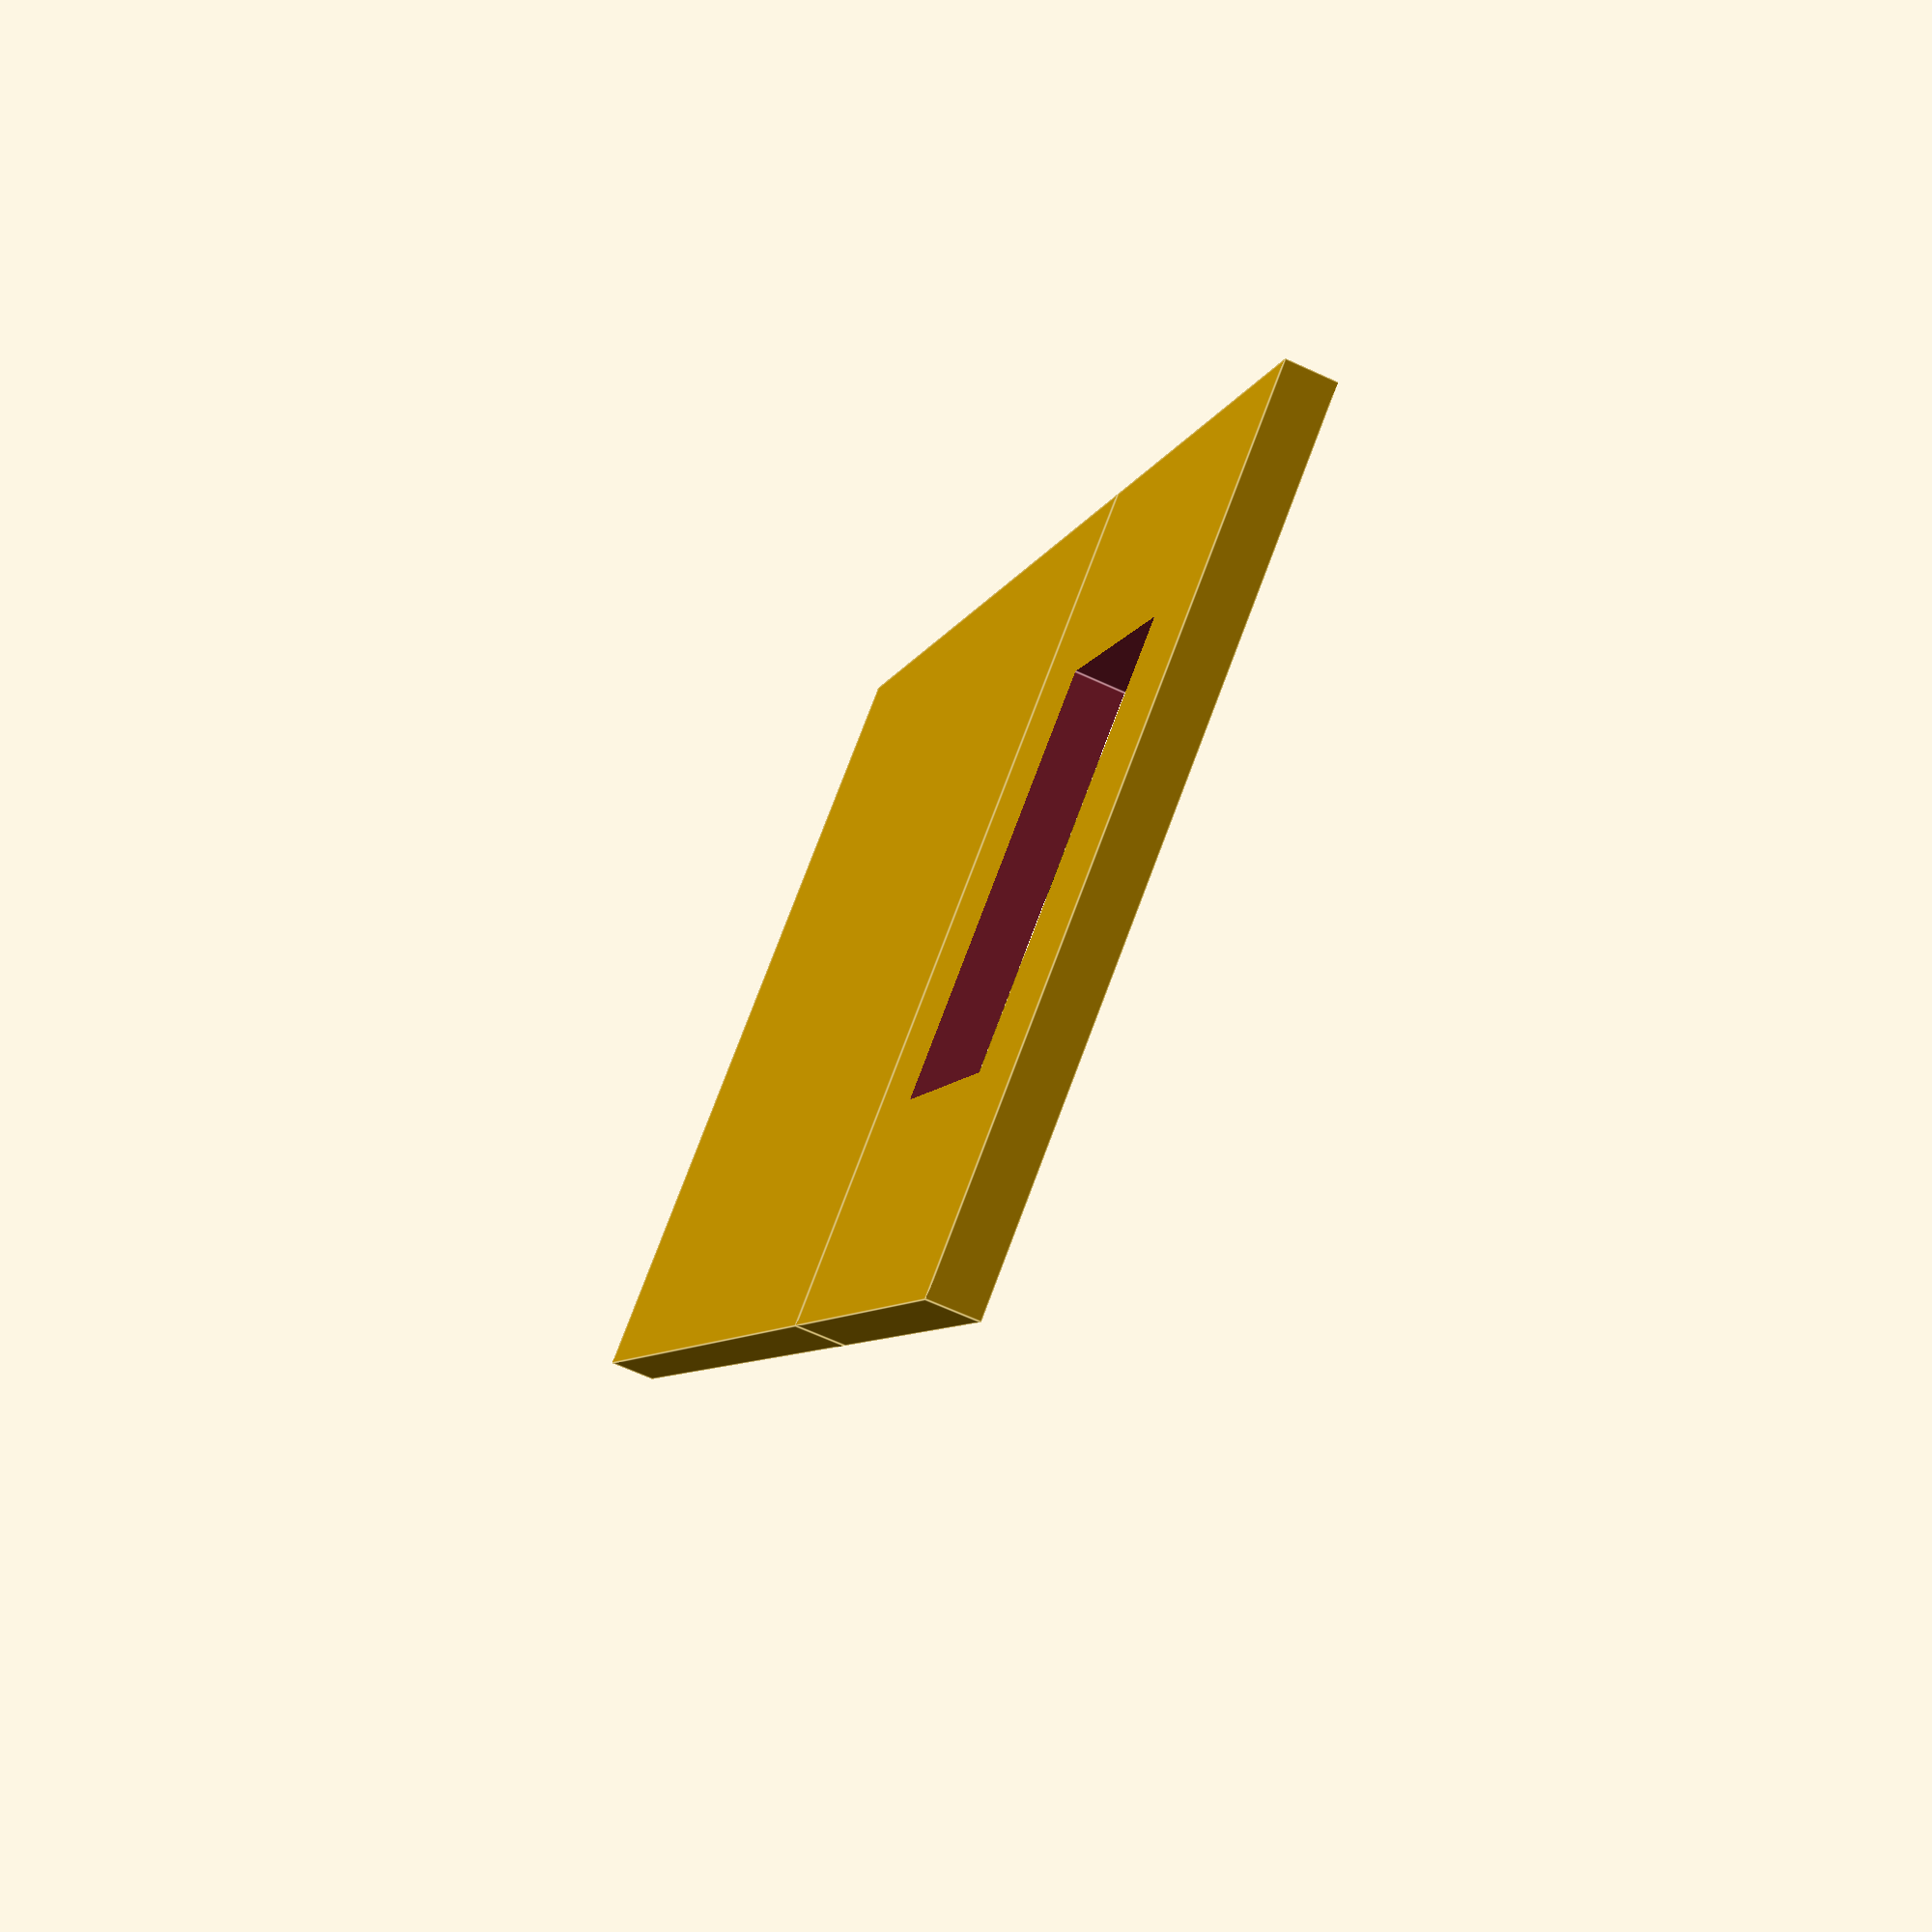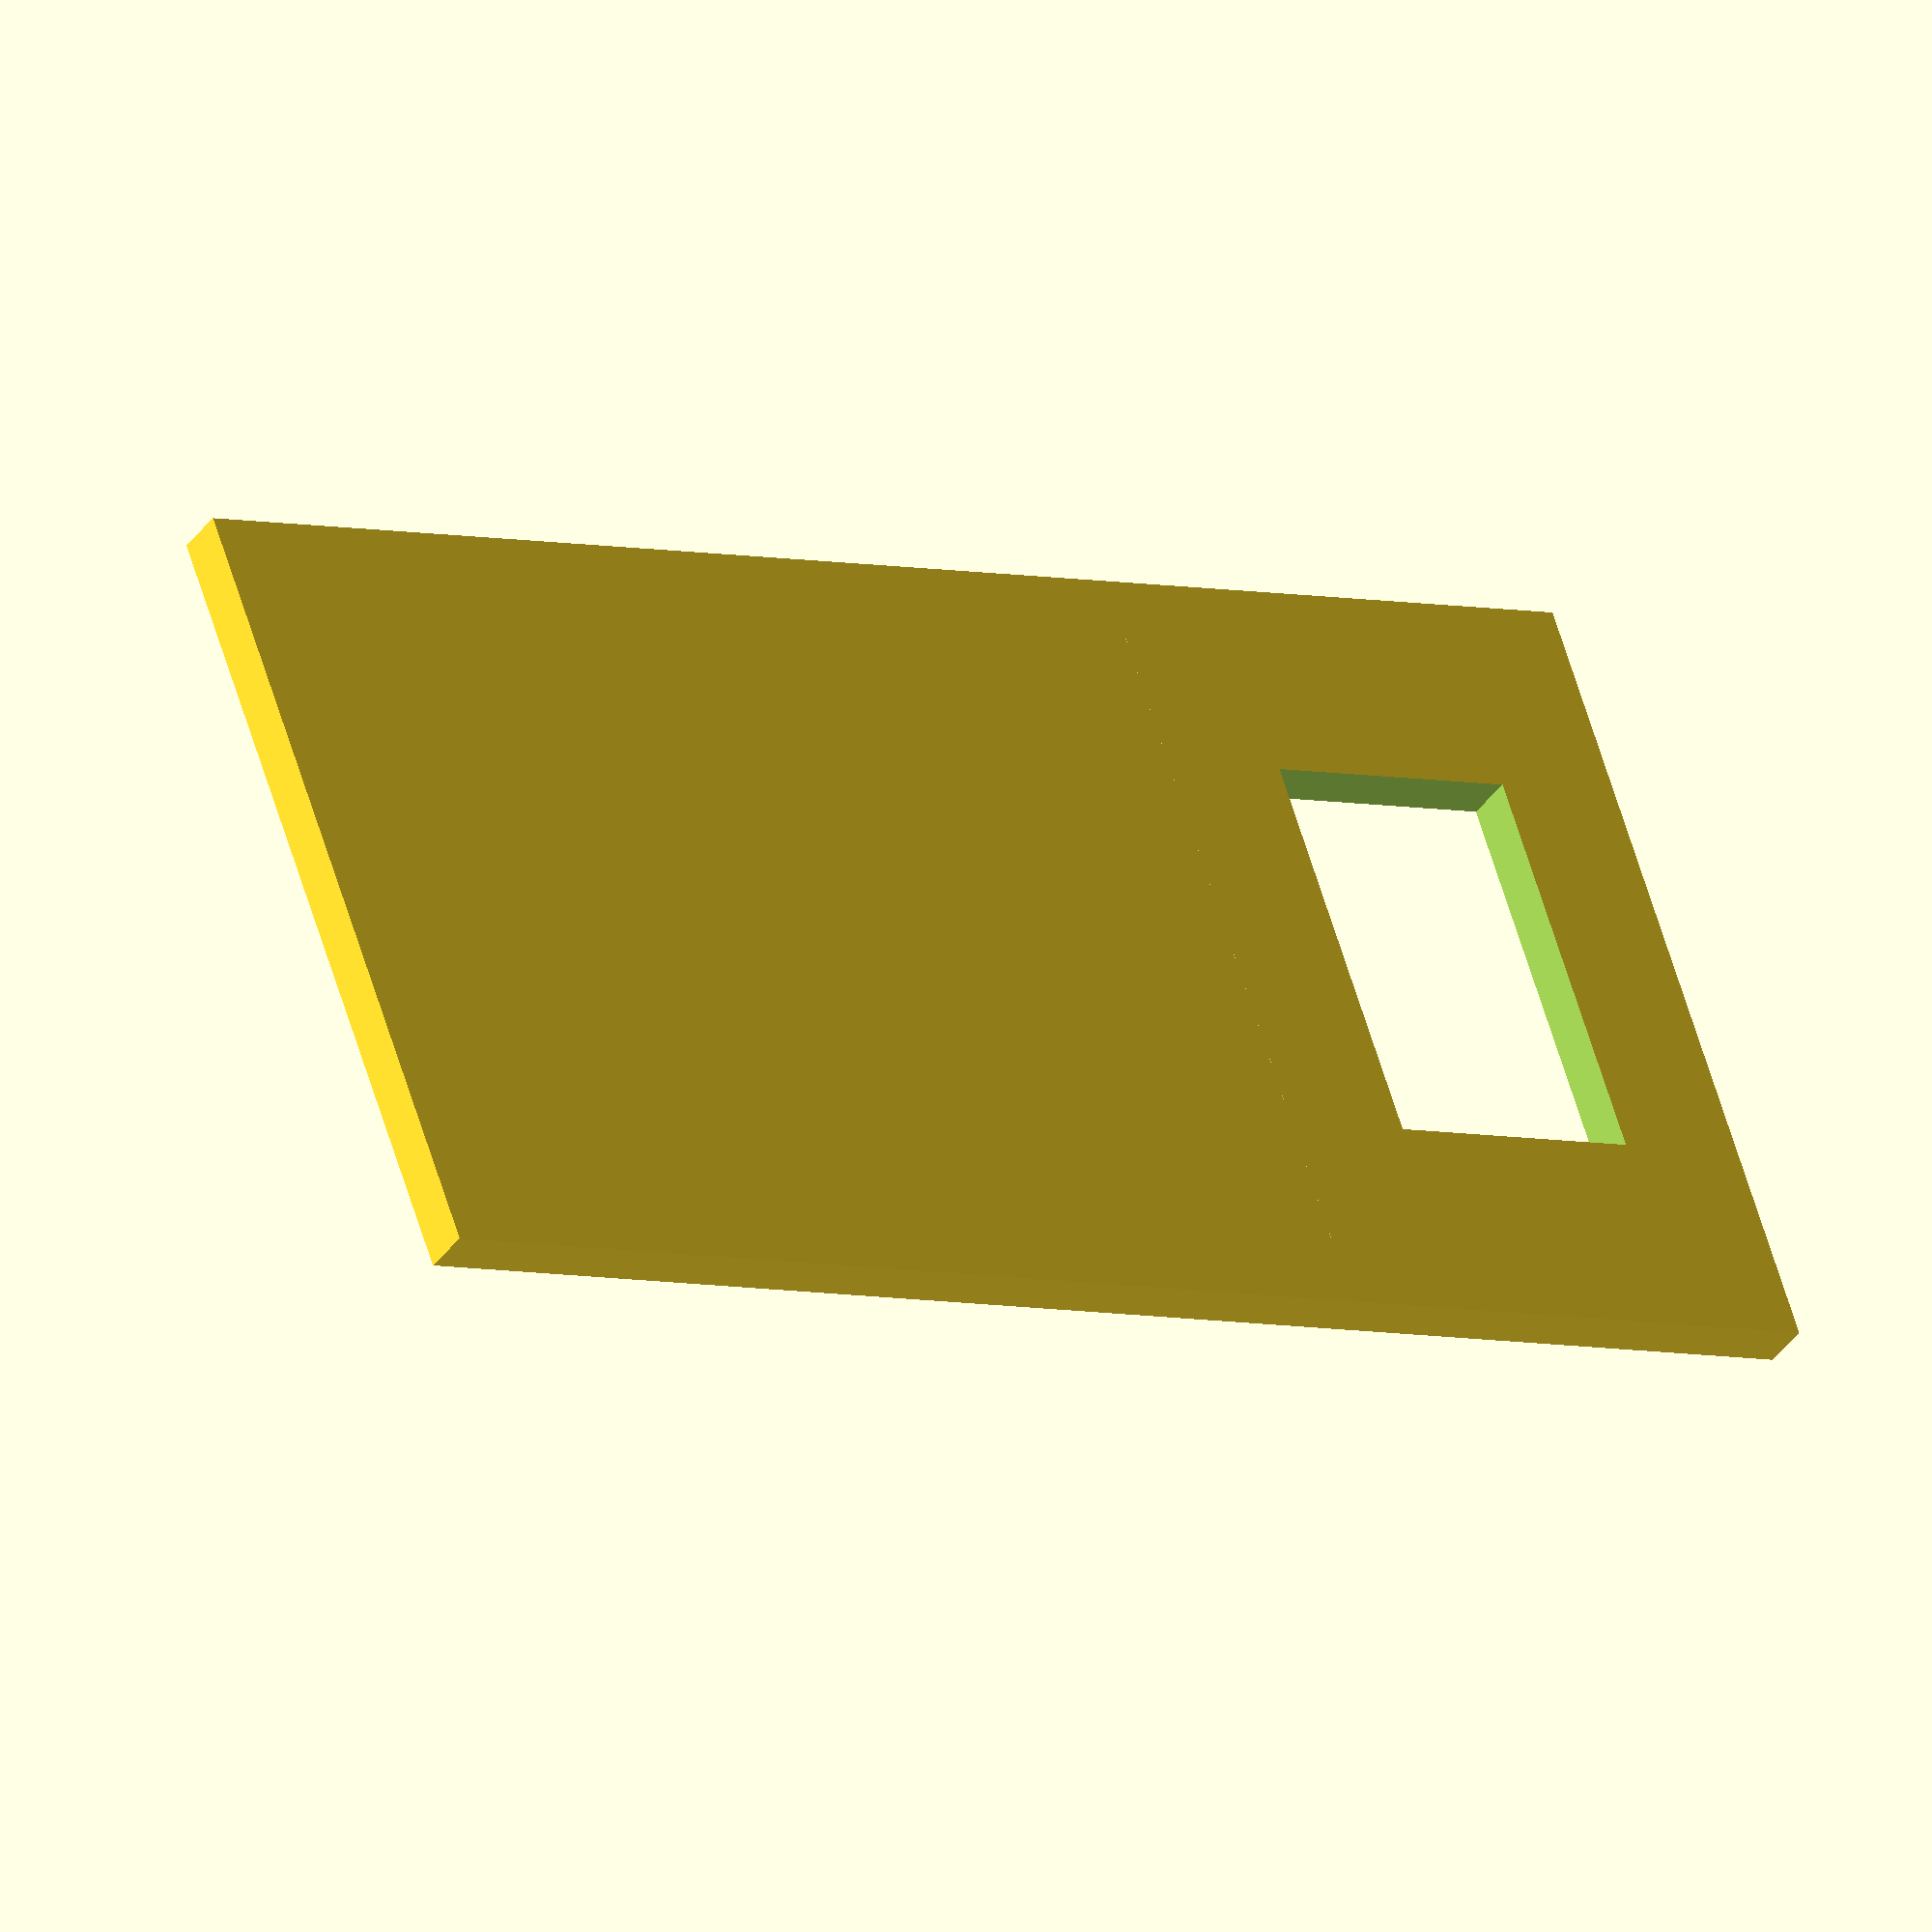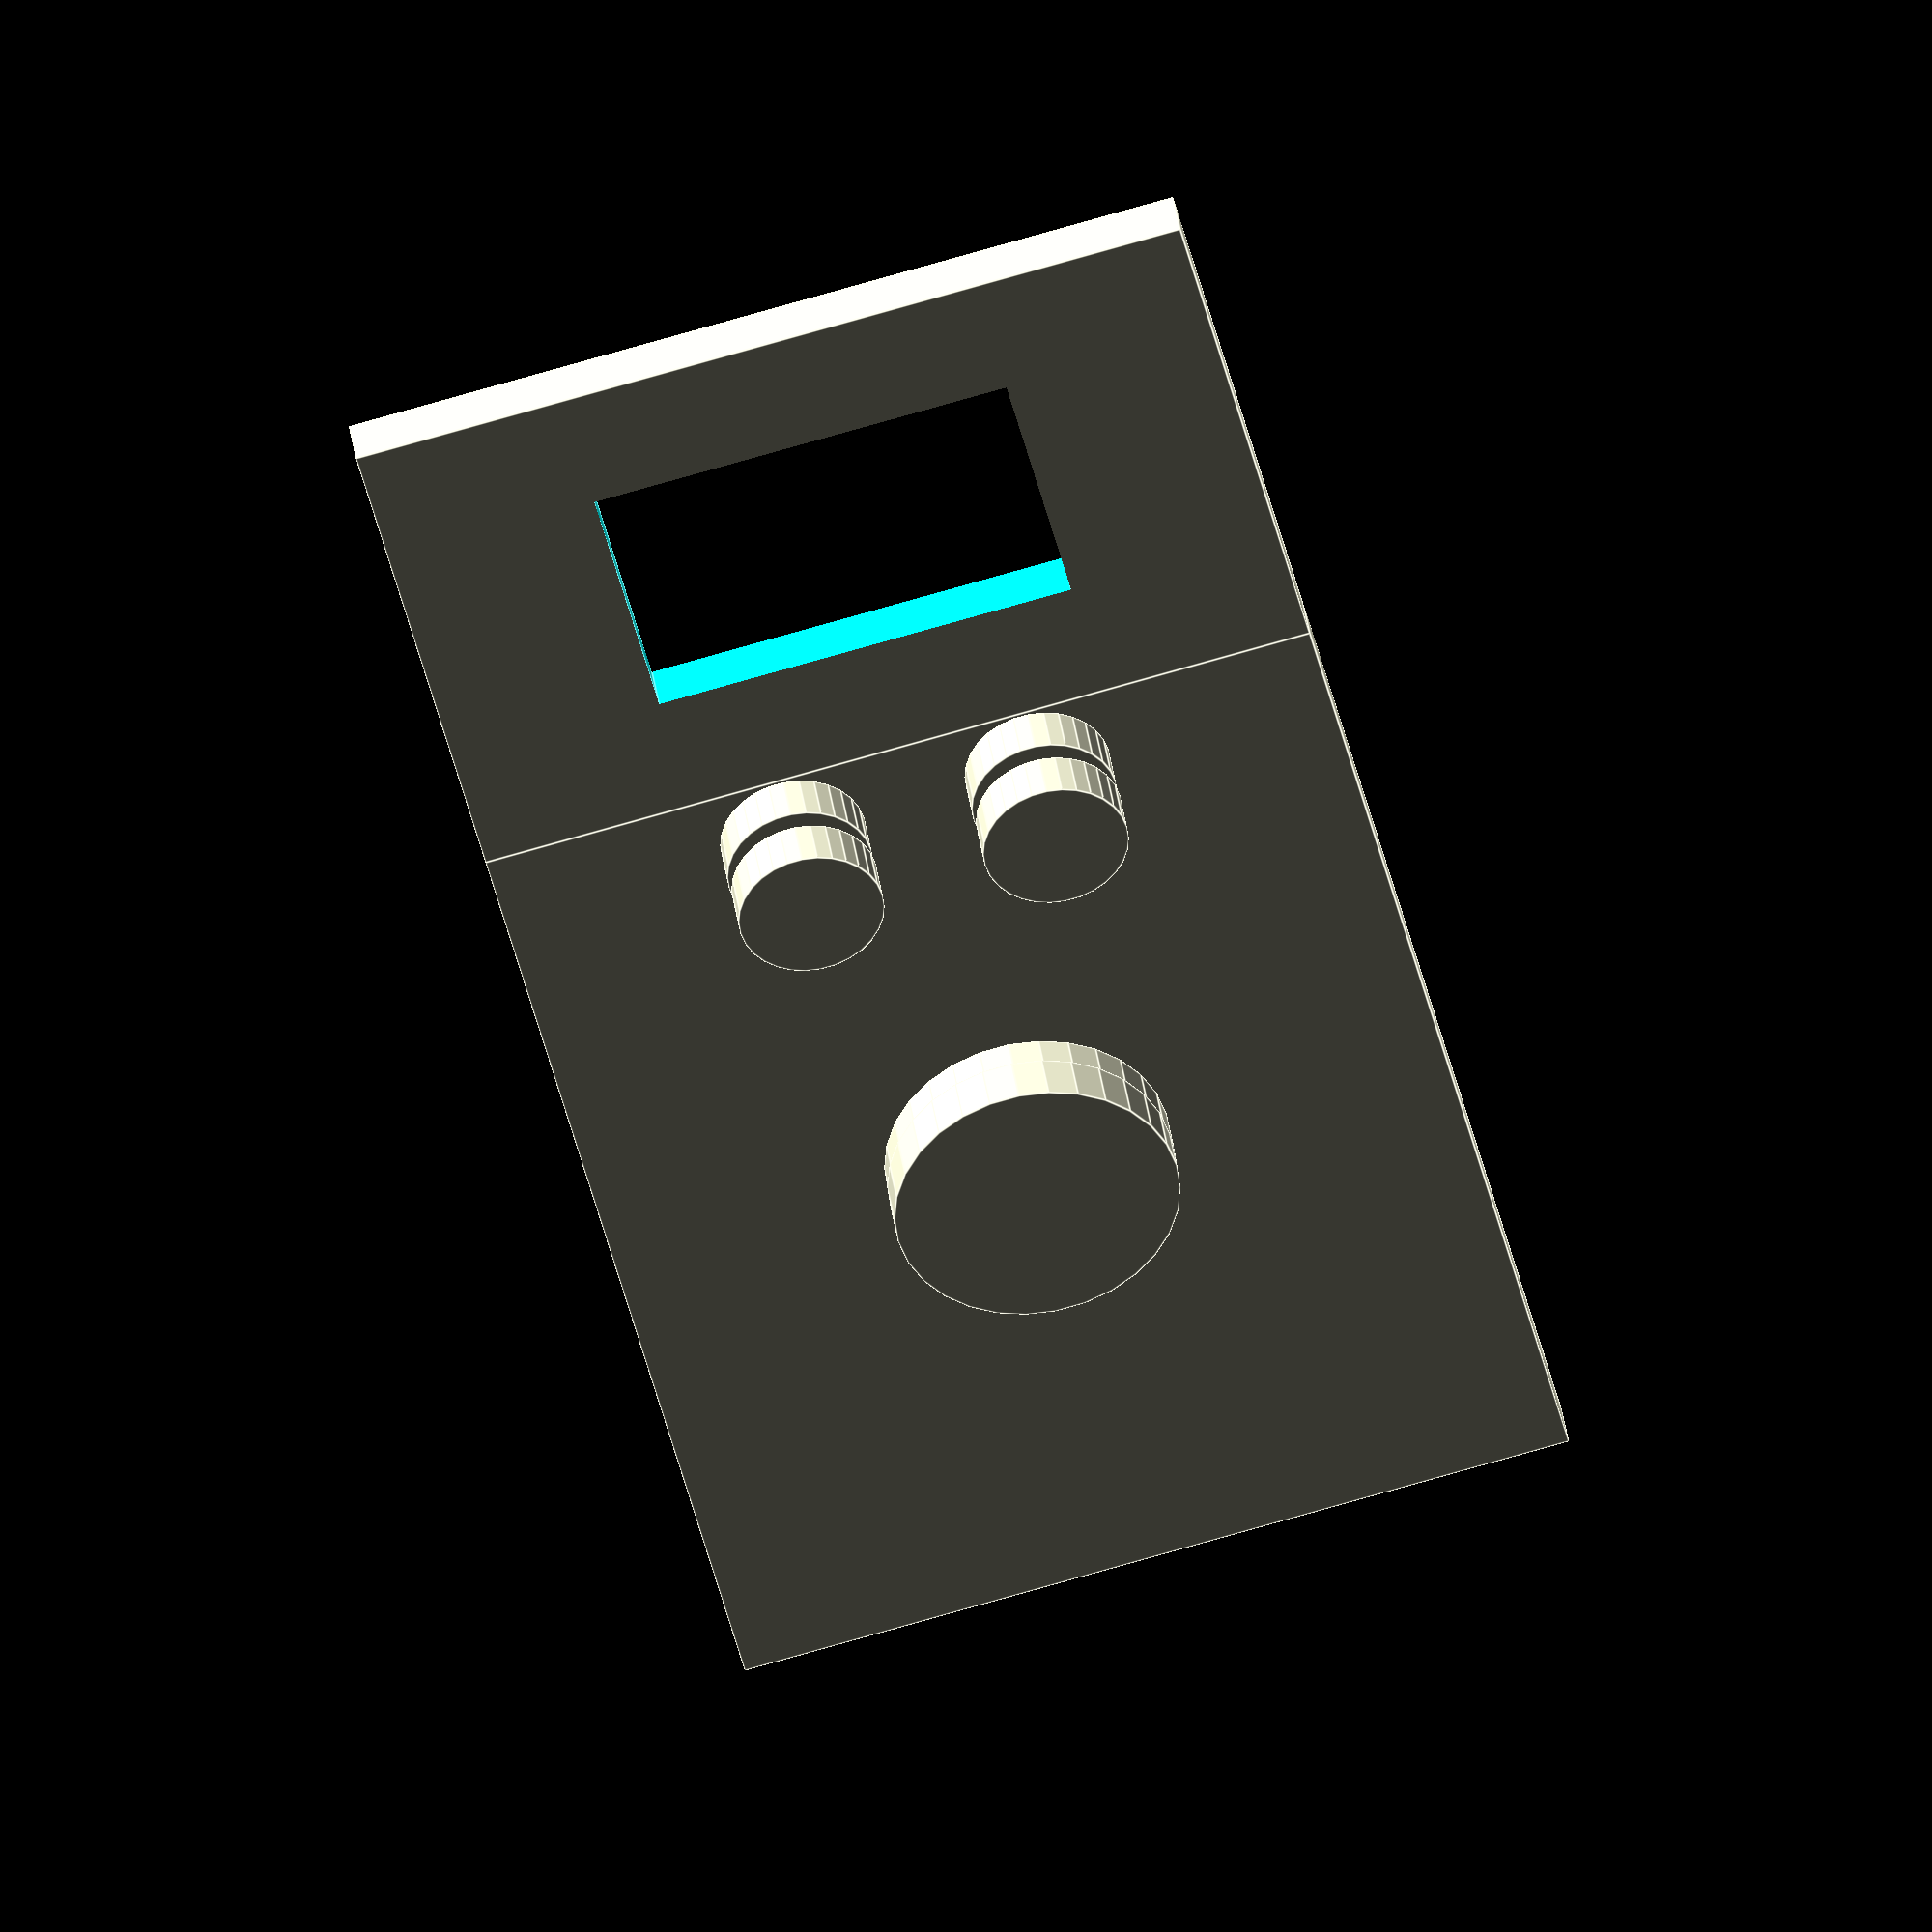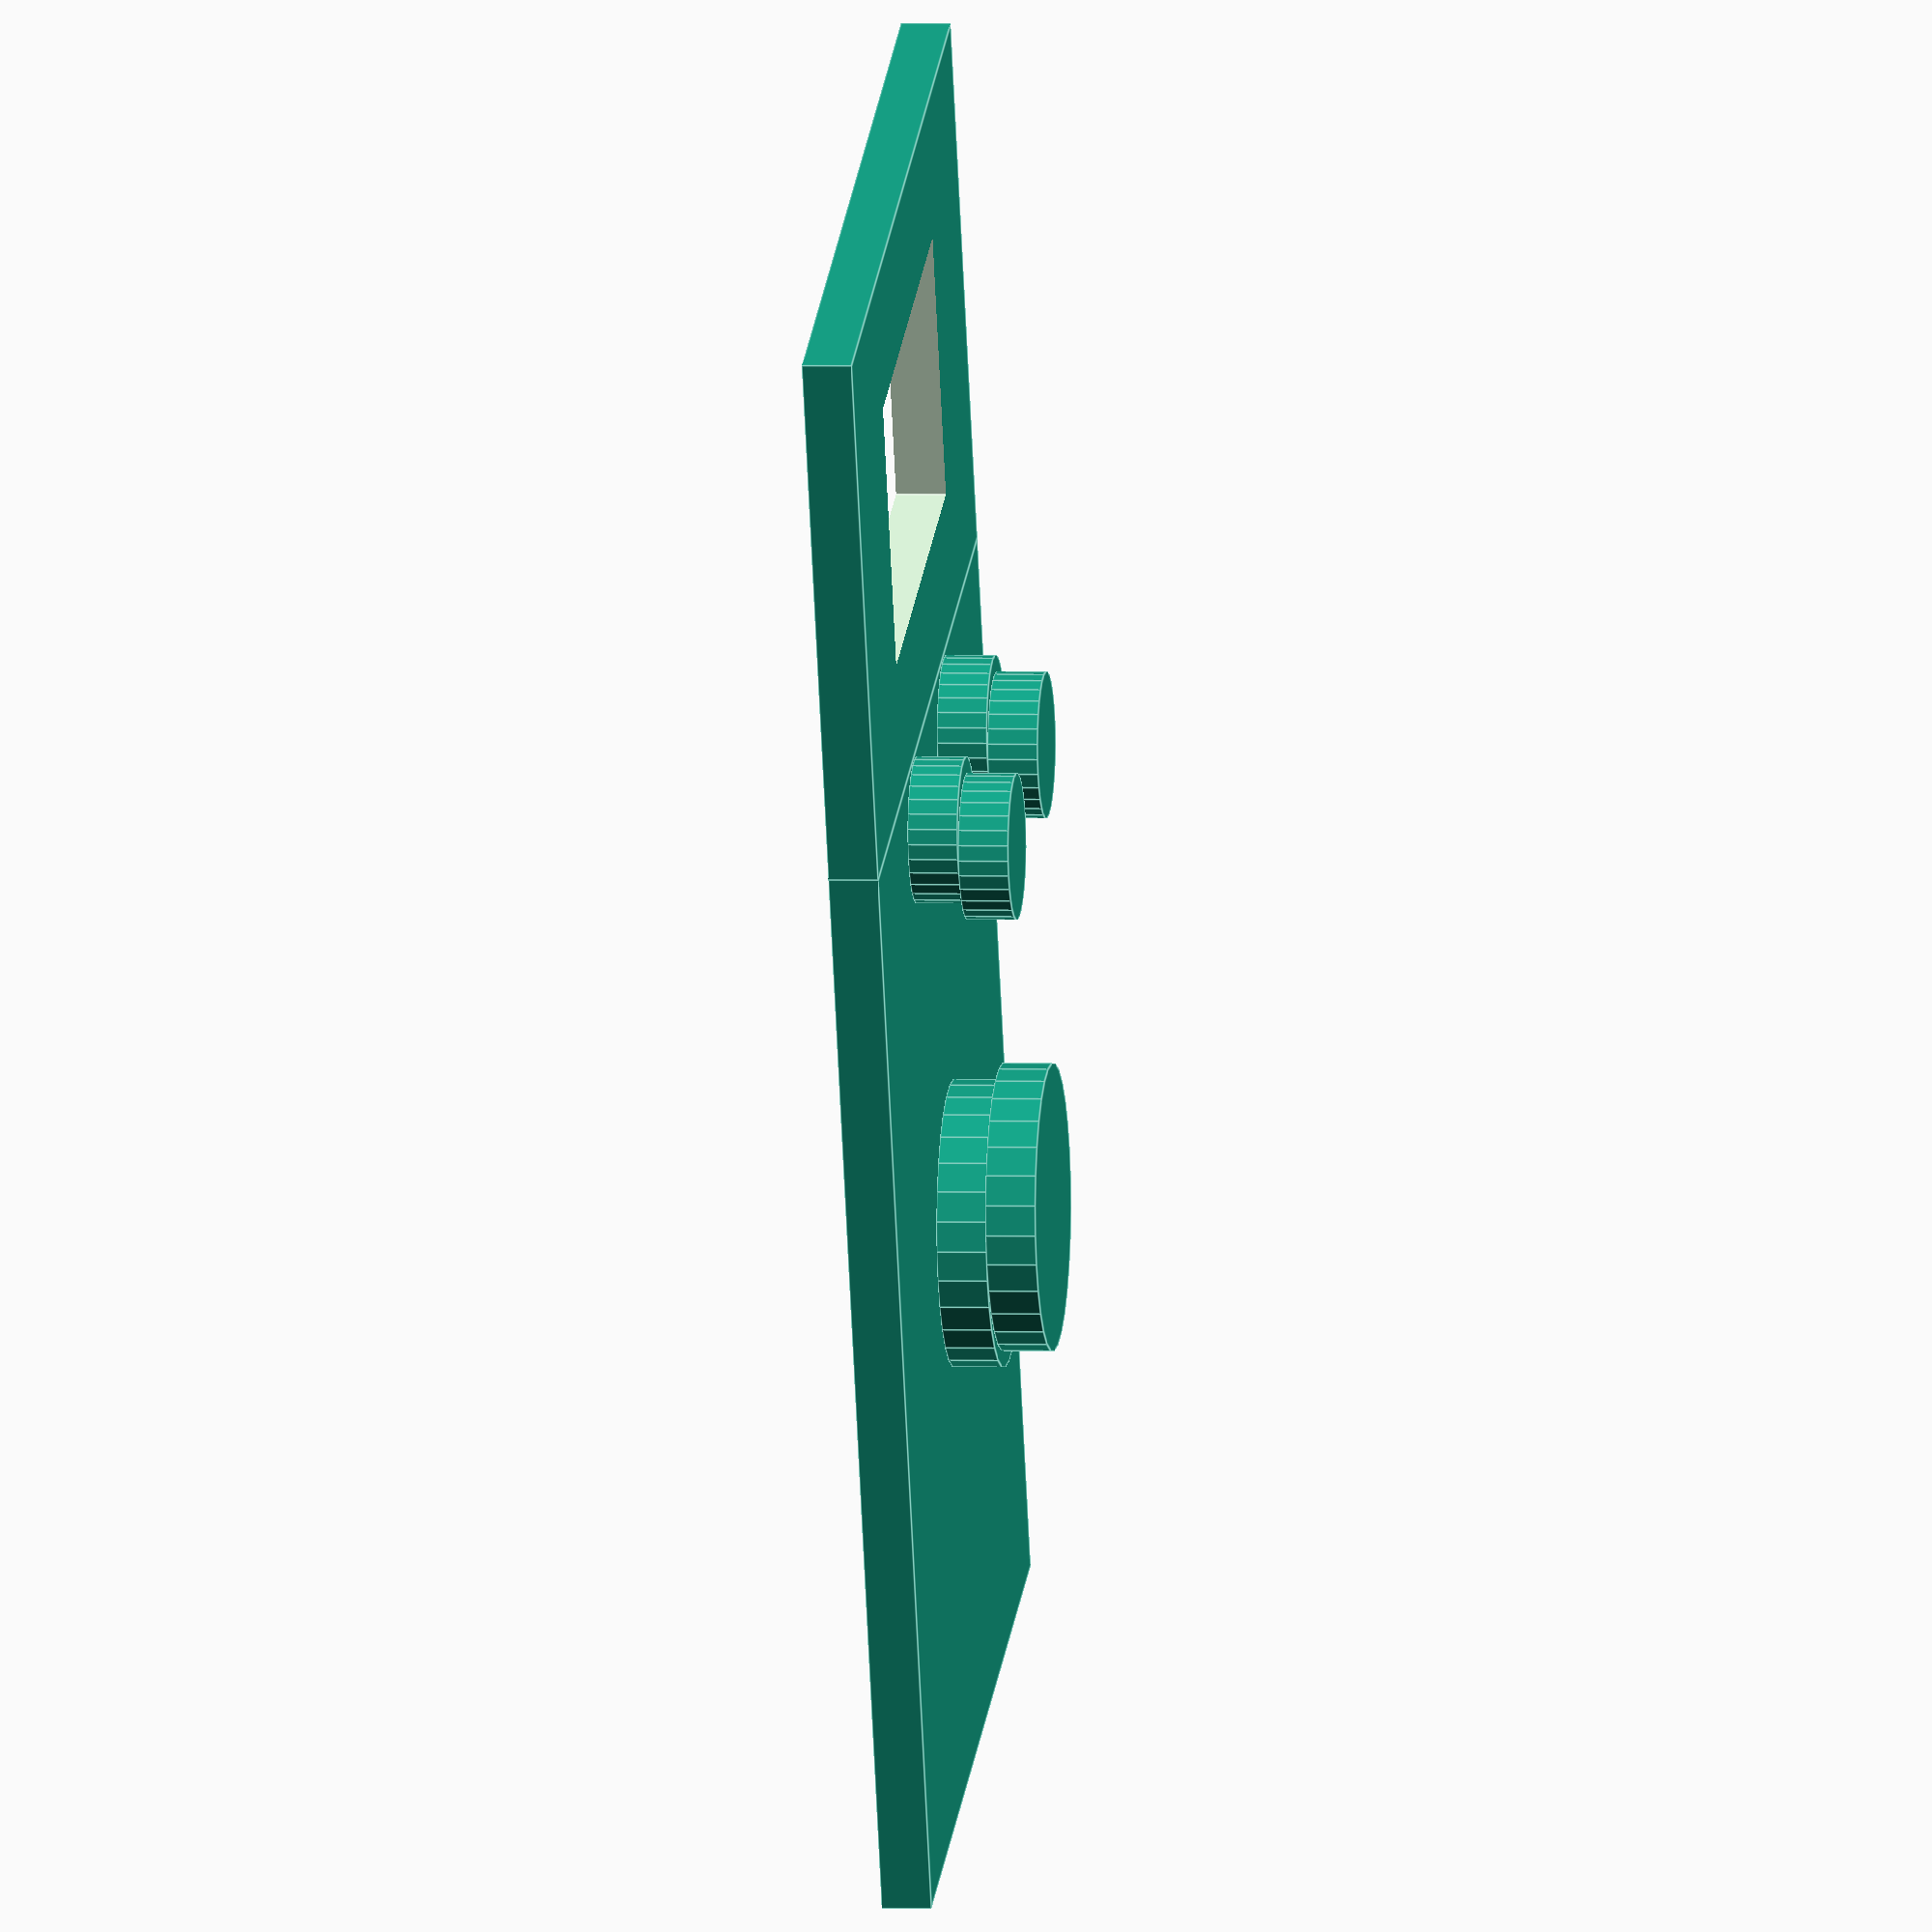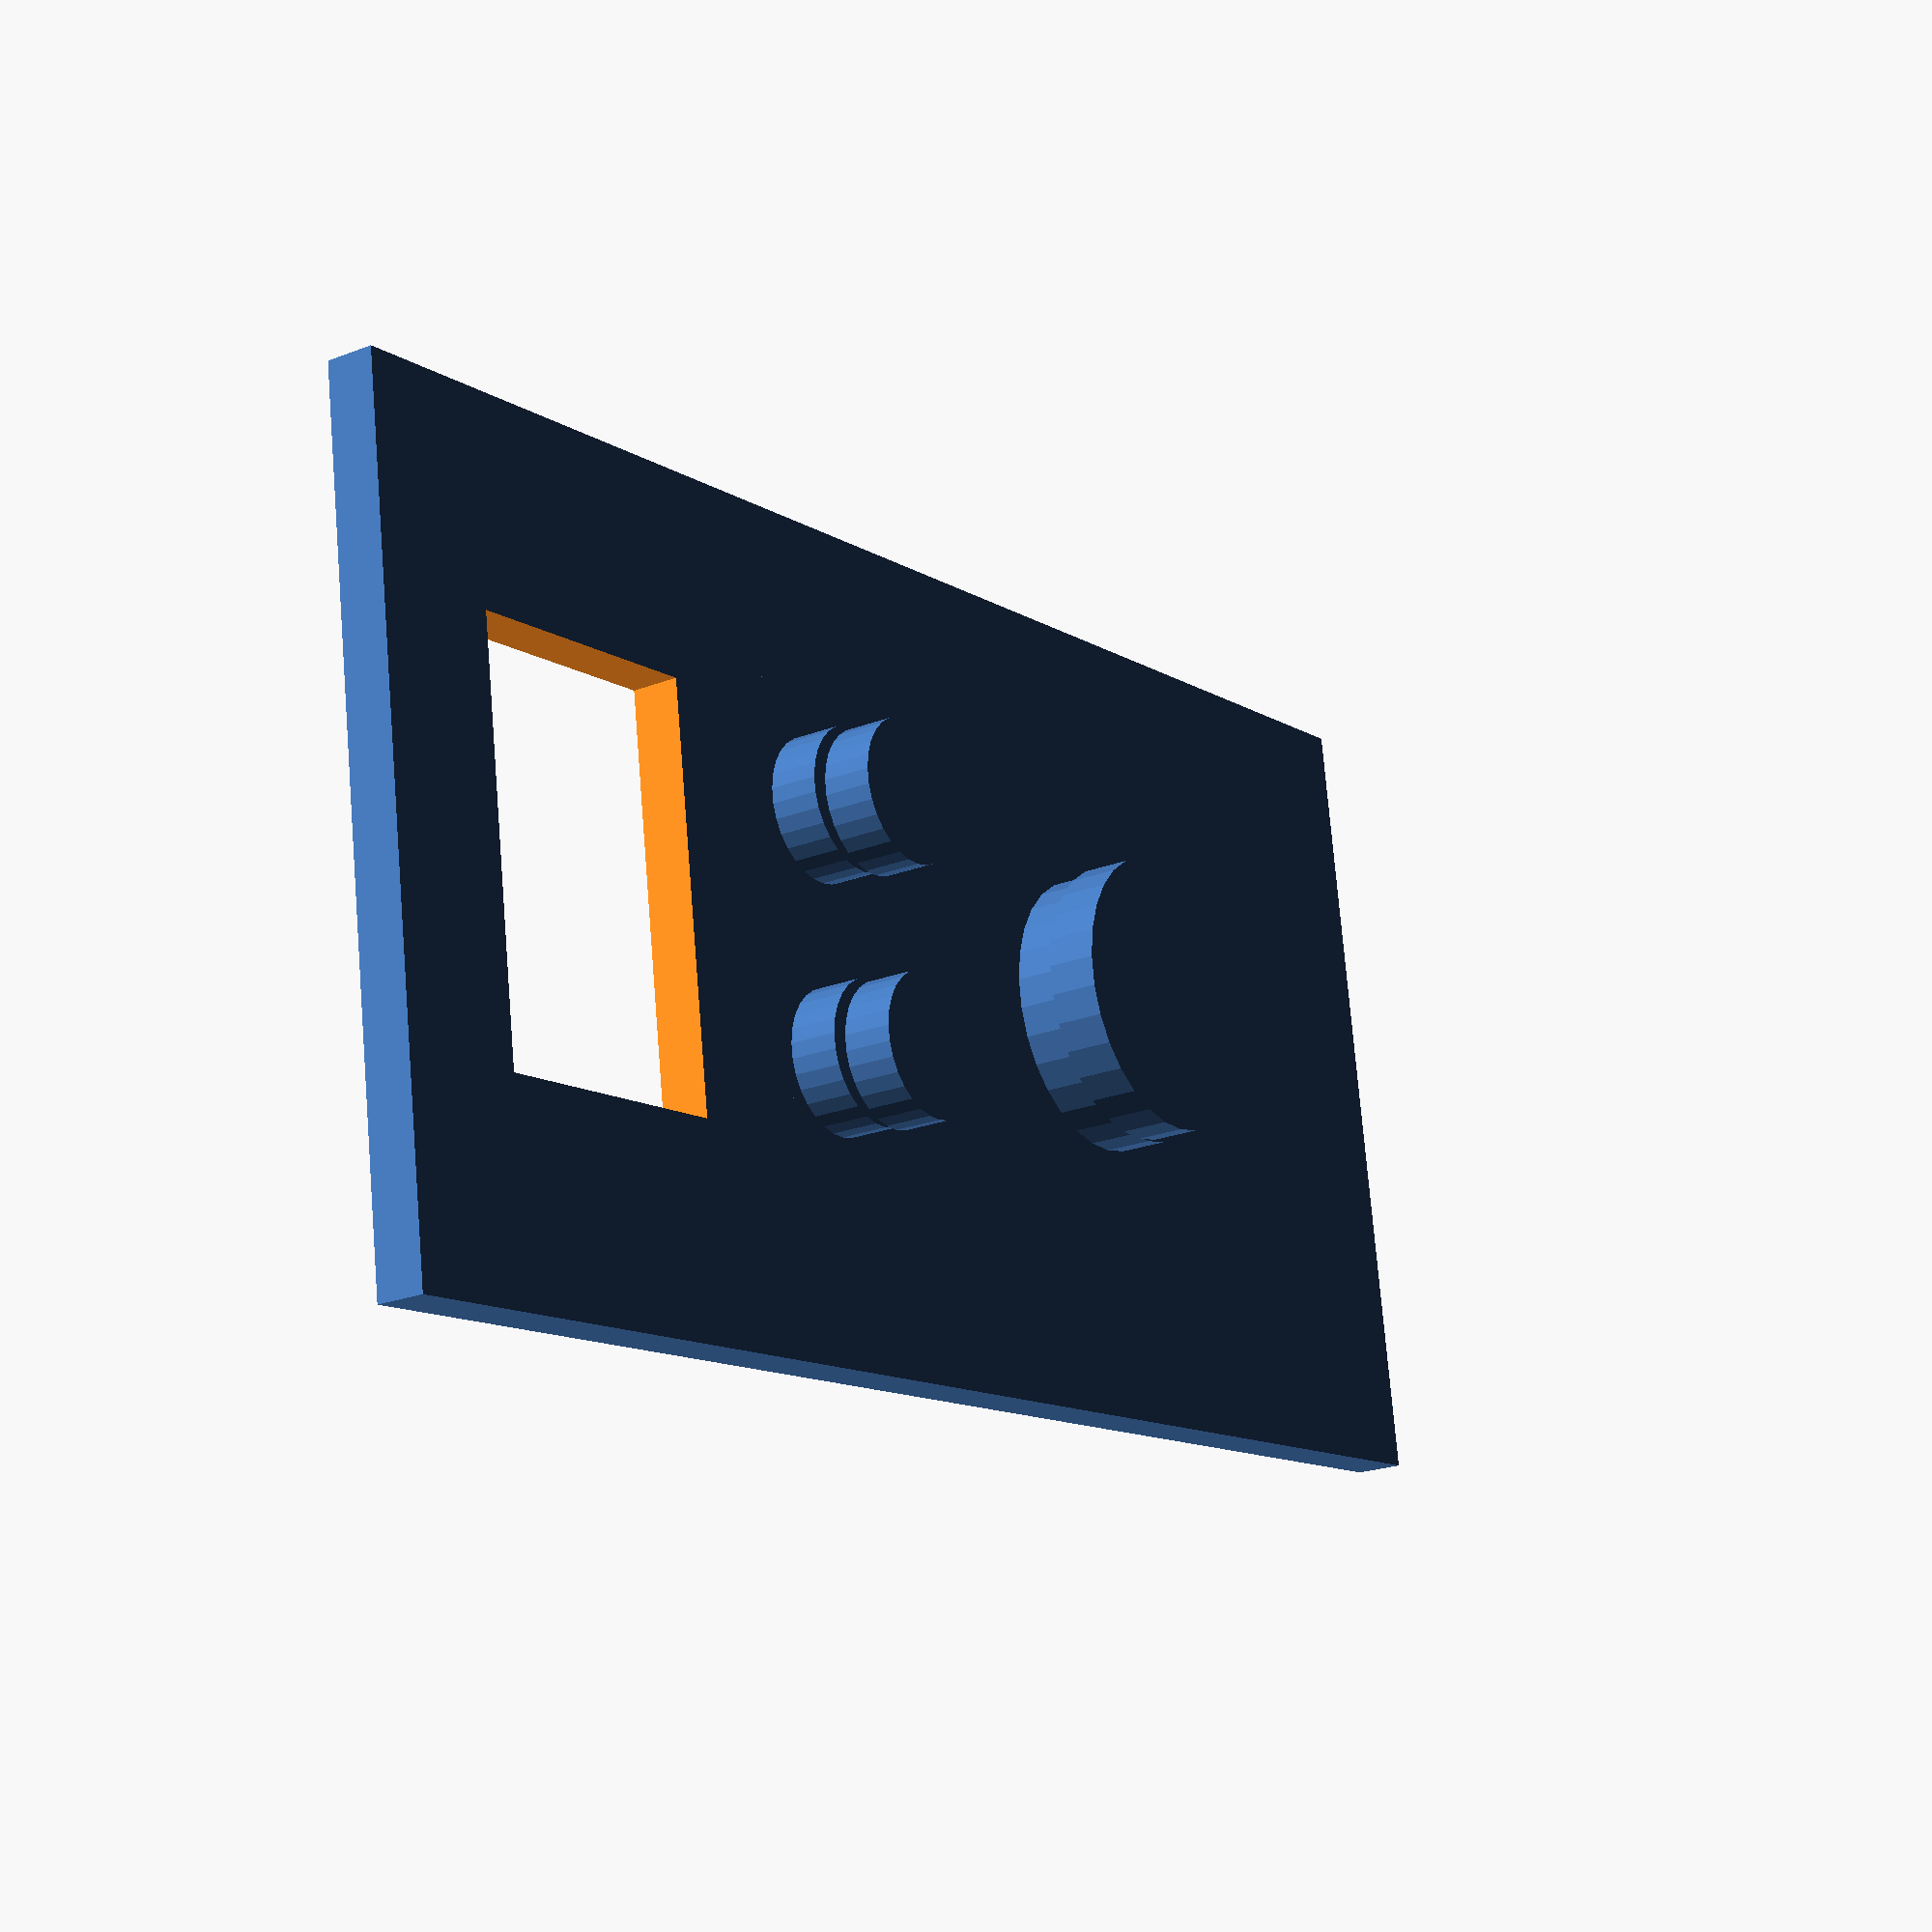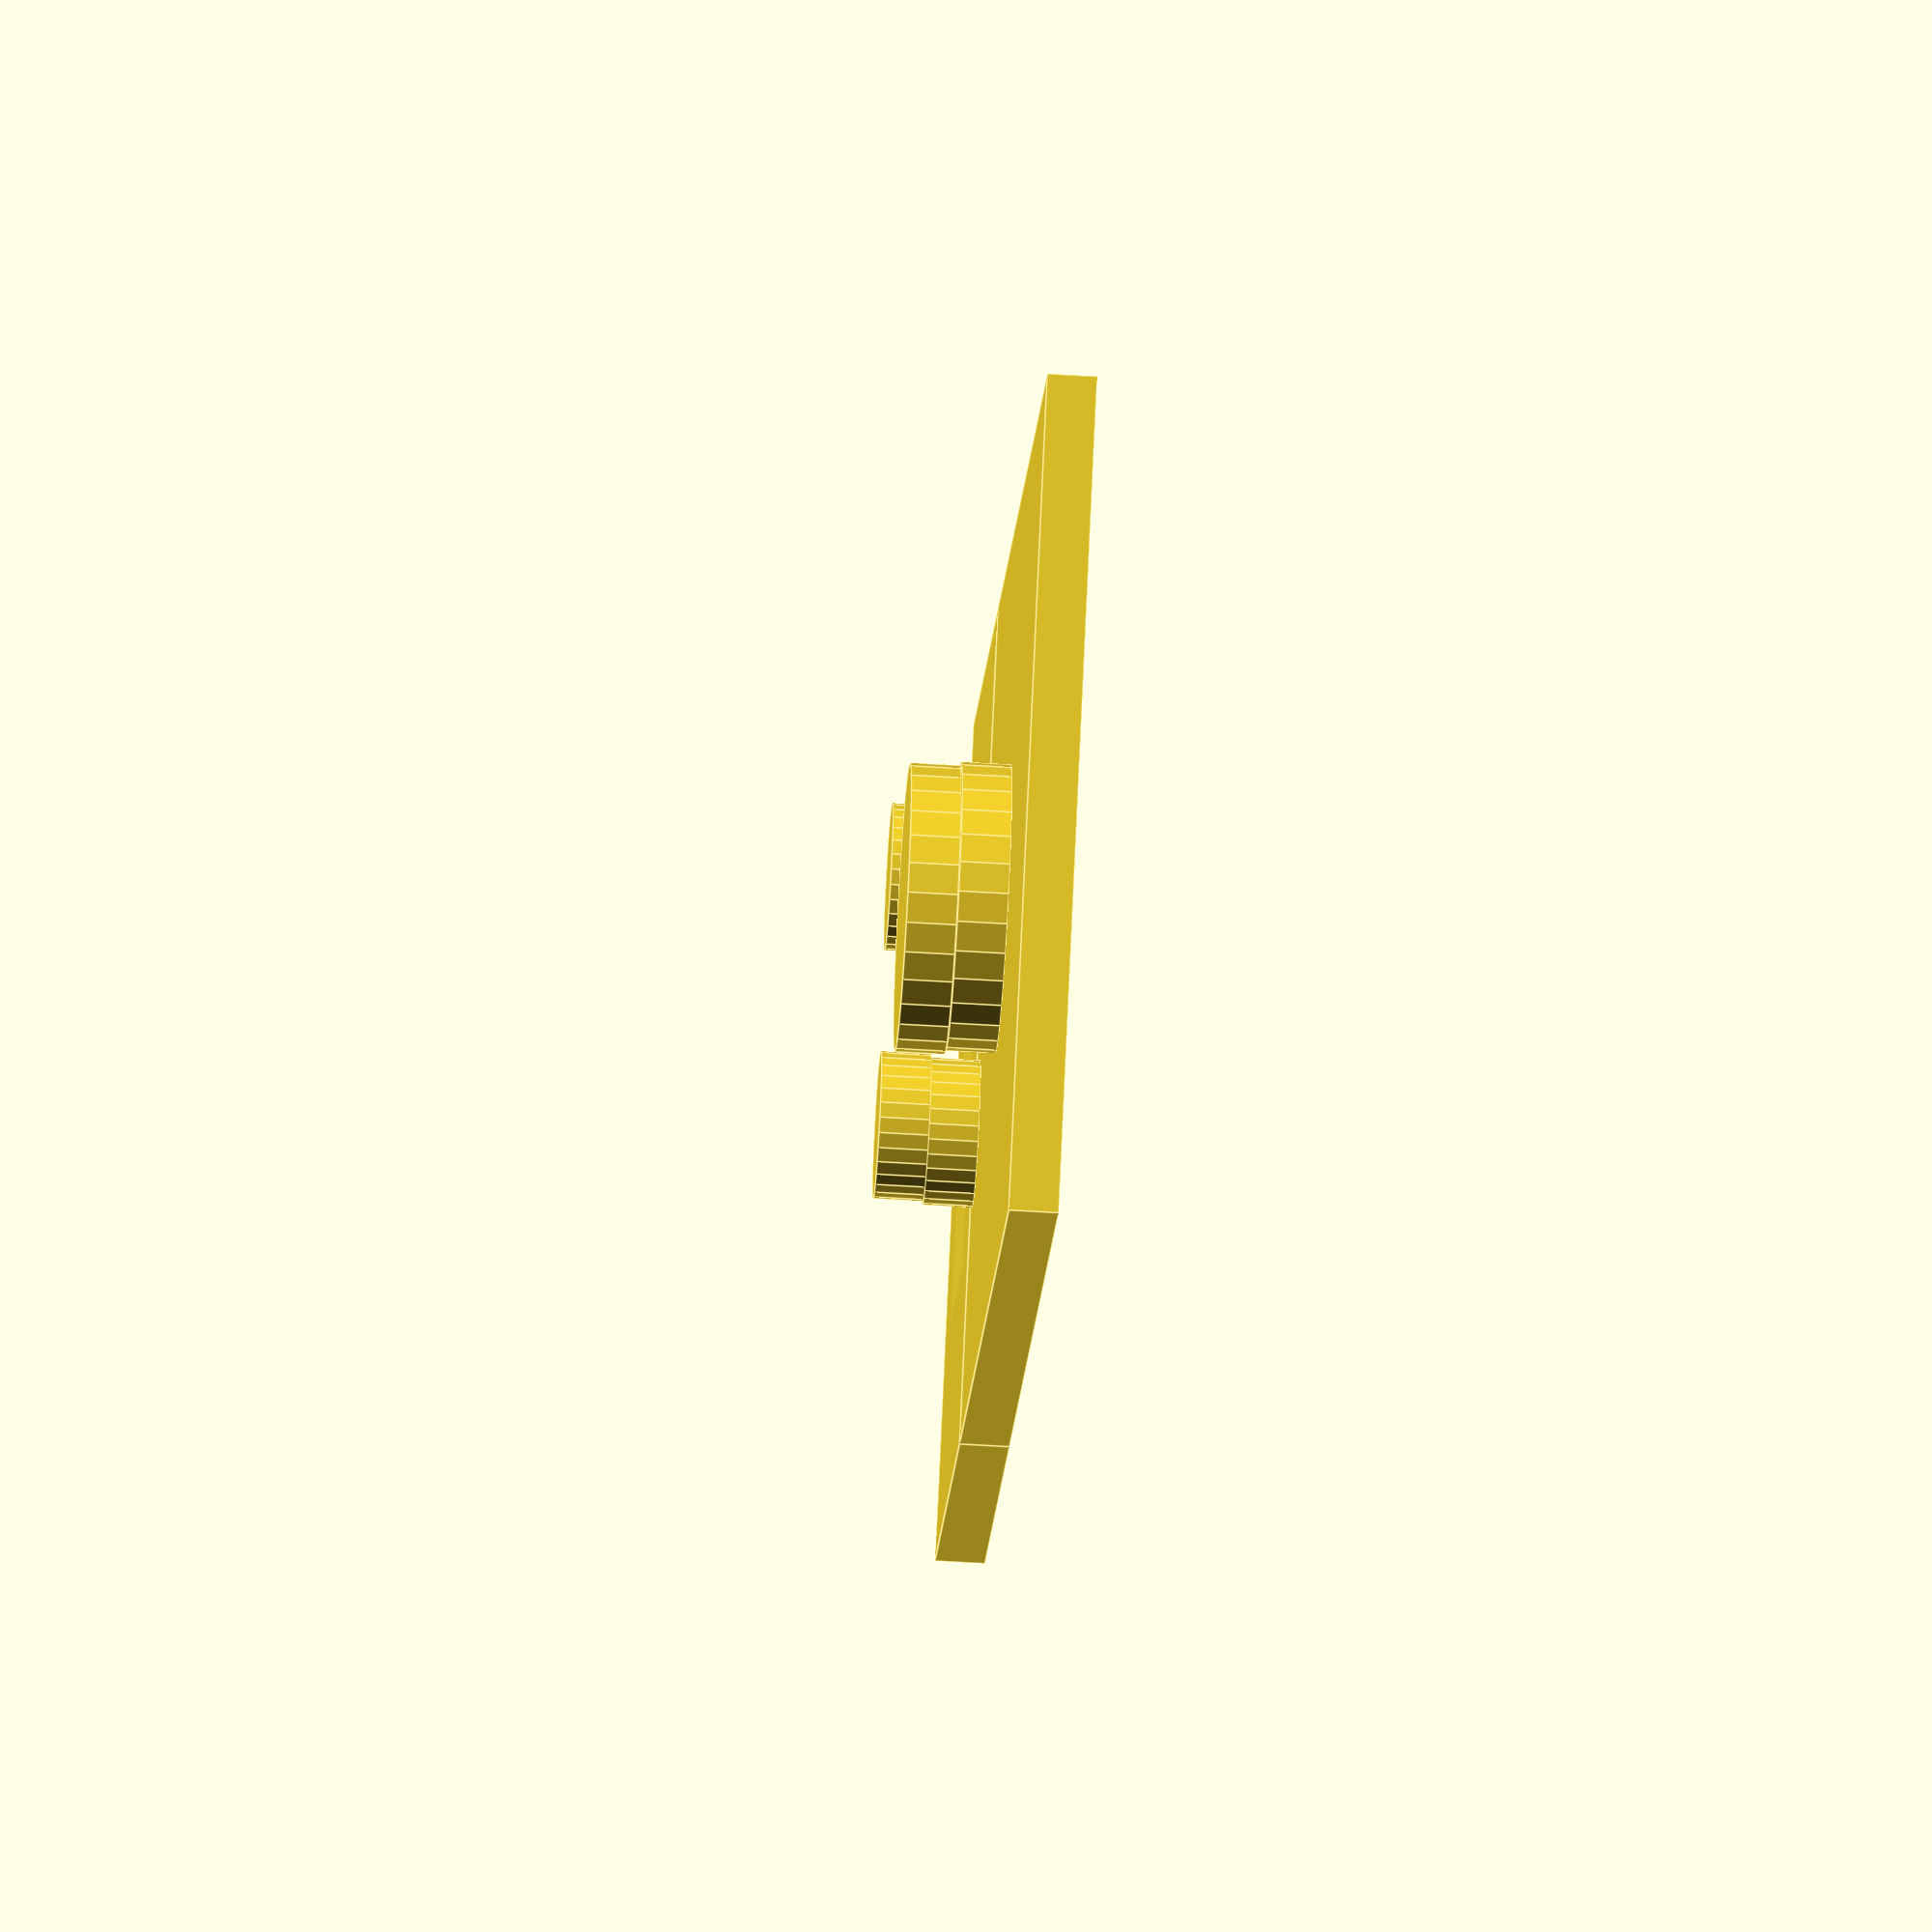
<openscad>
w = 29;
h = 38;

t = 1.7;
ld = 9.8;
sd = 5.0;

x = 8.6/2;
y = 16.4;

module clip (d, x, y, lean) {
    dy = 0.6 * lean;
    translate([x,y,0])
        cylinder(h=t, d=d, $fn=30, center=true);
    translate([x,y+dy,t])
        cylinder(h=t, d=d, $fn=30, center=true);    
}

clip(ld, 0, 0, 1);
clip(sd, x, y, -1);
clip(sd, -x, y, -1);
translate([0,0,-t])
    cube([w,h,t], true);

oh = 19;
ih = oh/2;

translate([0,(h+oh)/2,-t]) {
    difference() {
        cube([w,oh,t],true);
        cube([w/2,ih,1.1*t],true);
    }
}
</openscad>
<views>
elev=246.8 azim=32.1 roll=294.7 proj=p view=edges
elev=219.5 azim=109.9 roll=32.2 proj=o view=solid
elev=139.7 azim=166.5 roll=188.2 proj=o view=edges
elev=178.7 azim=157.7 roll=262.8 proj=o view=edges
elev=21.9 azim=261.6 roll=304.4 proj=p view=wireframe
elev=57.8 azim=315.7 roll=86.4 proj=o view=edges
</views>
